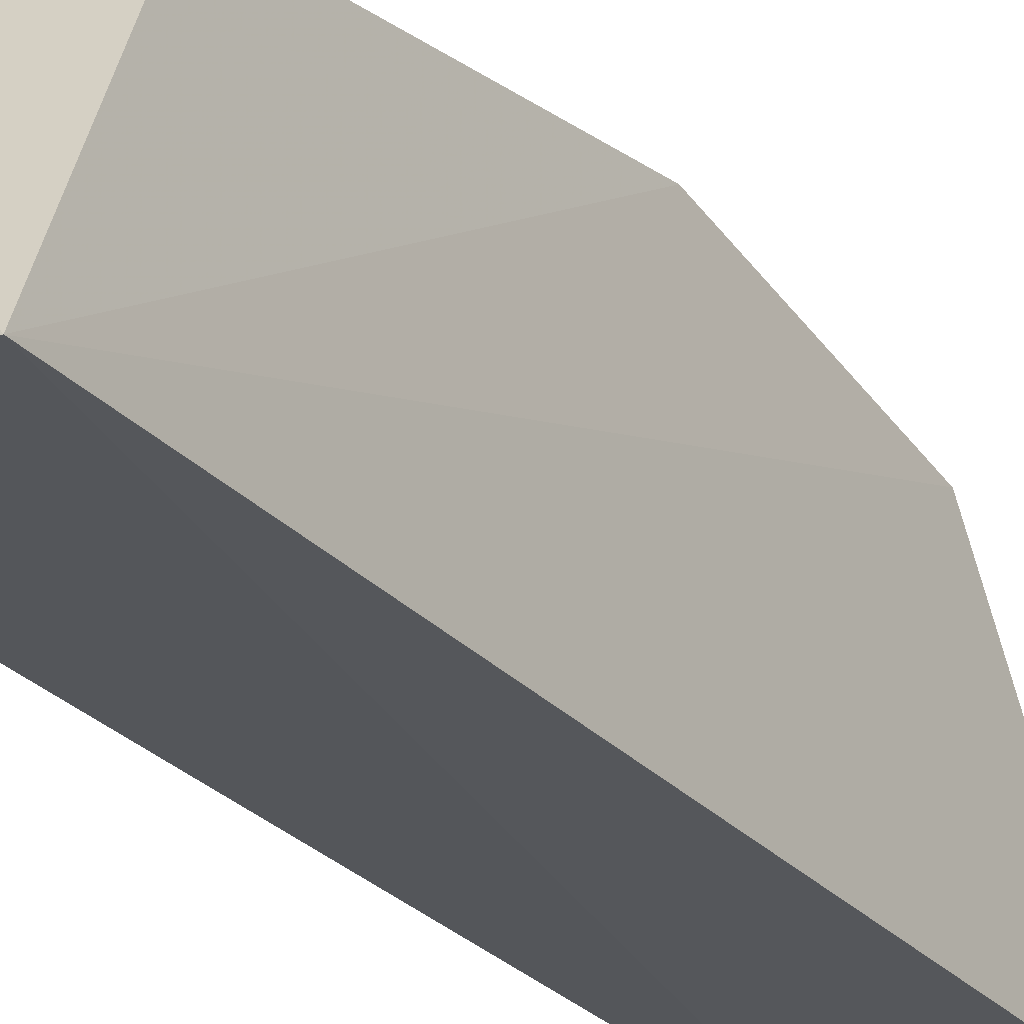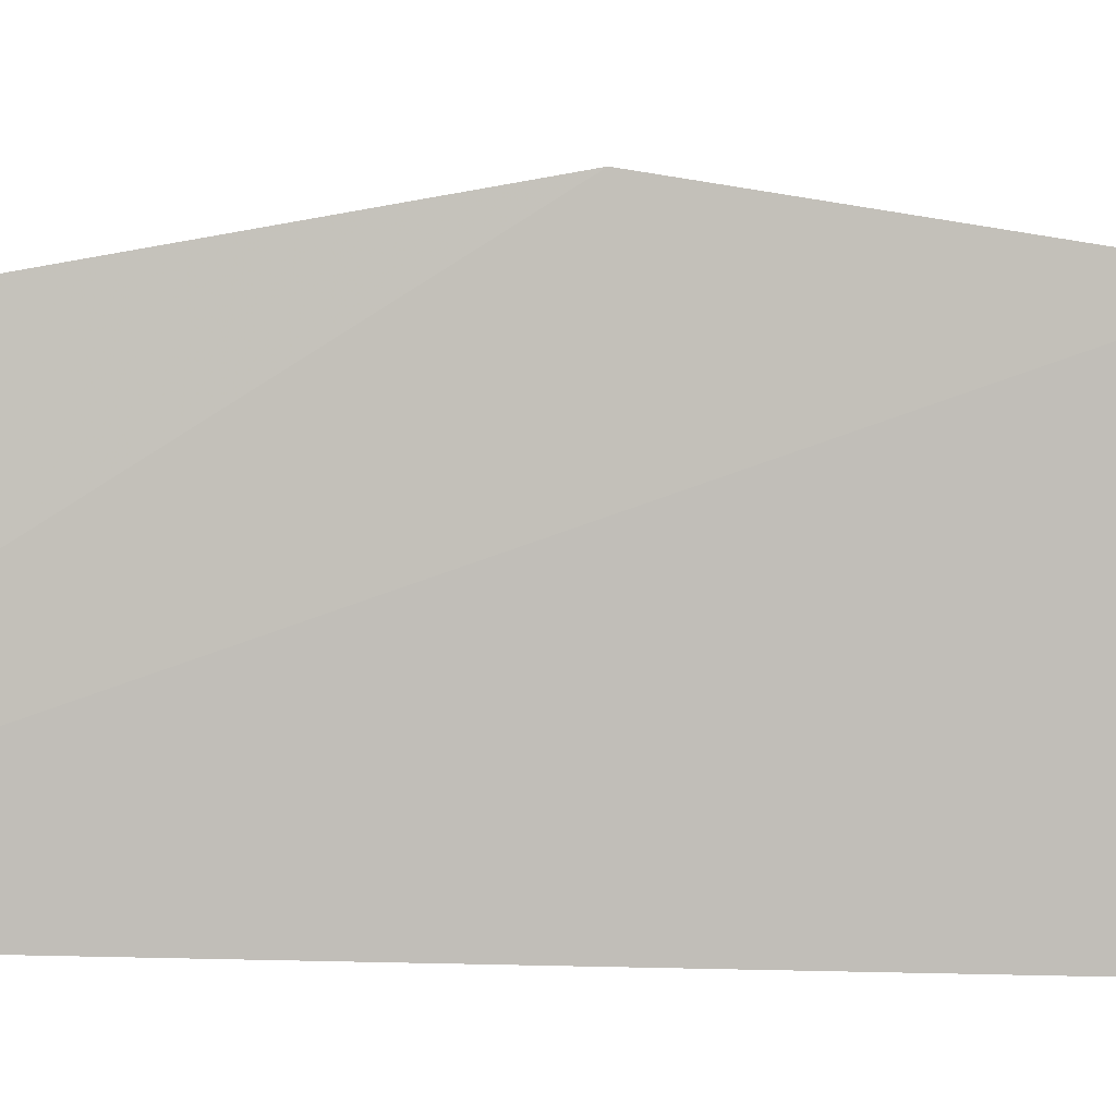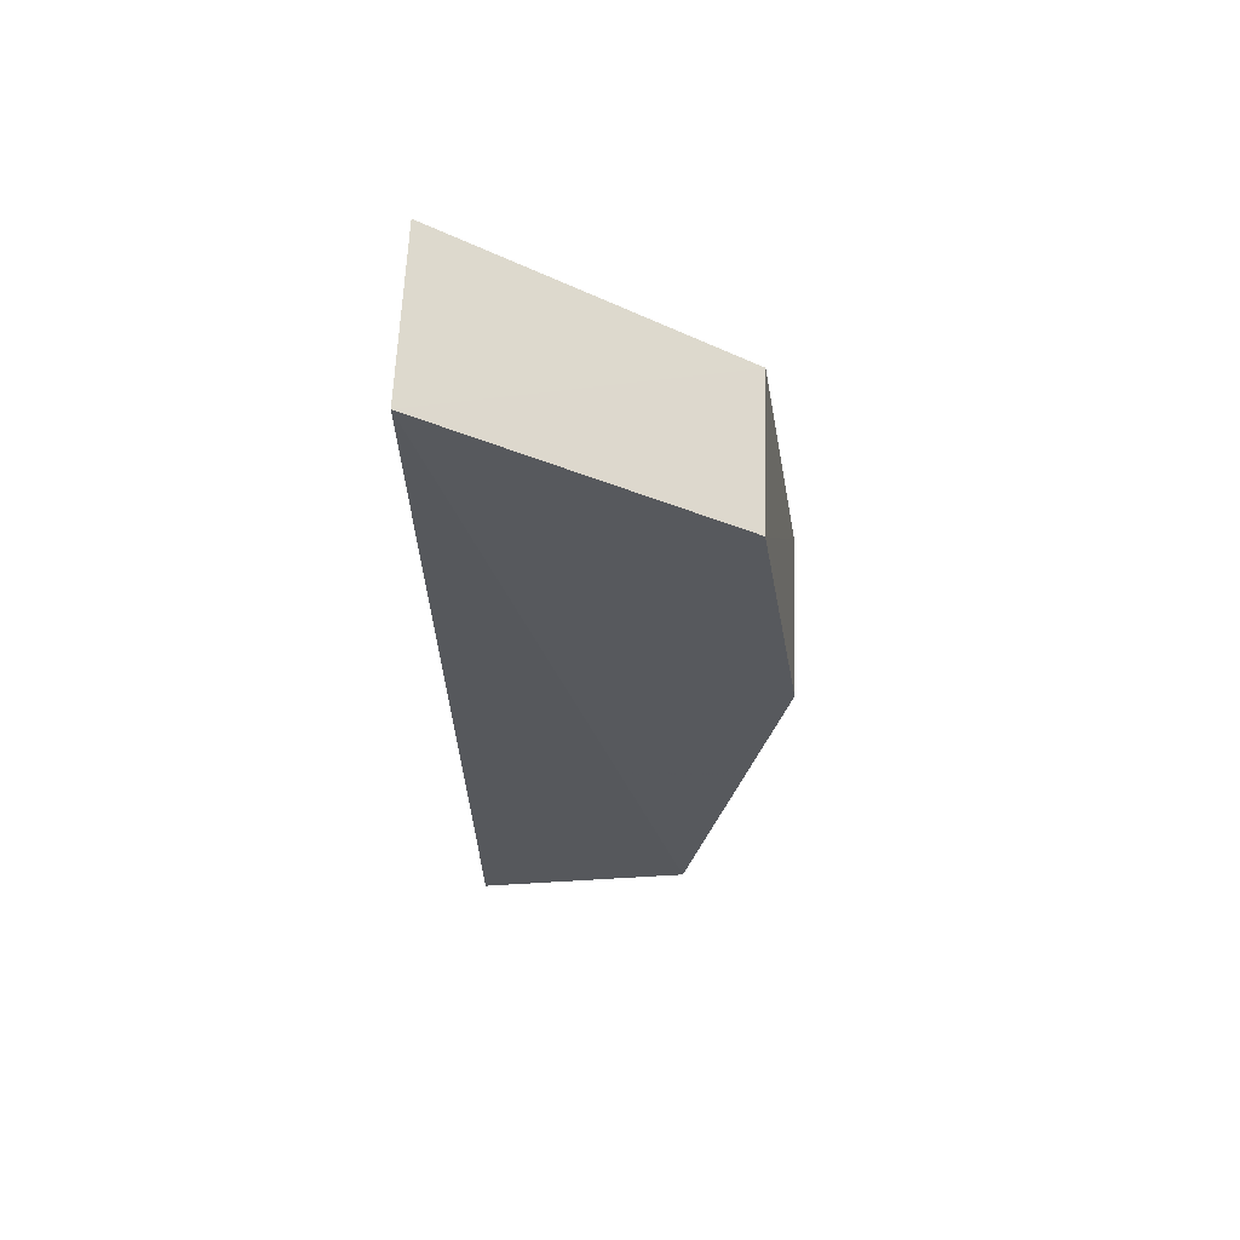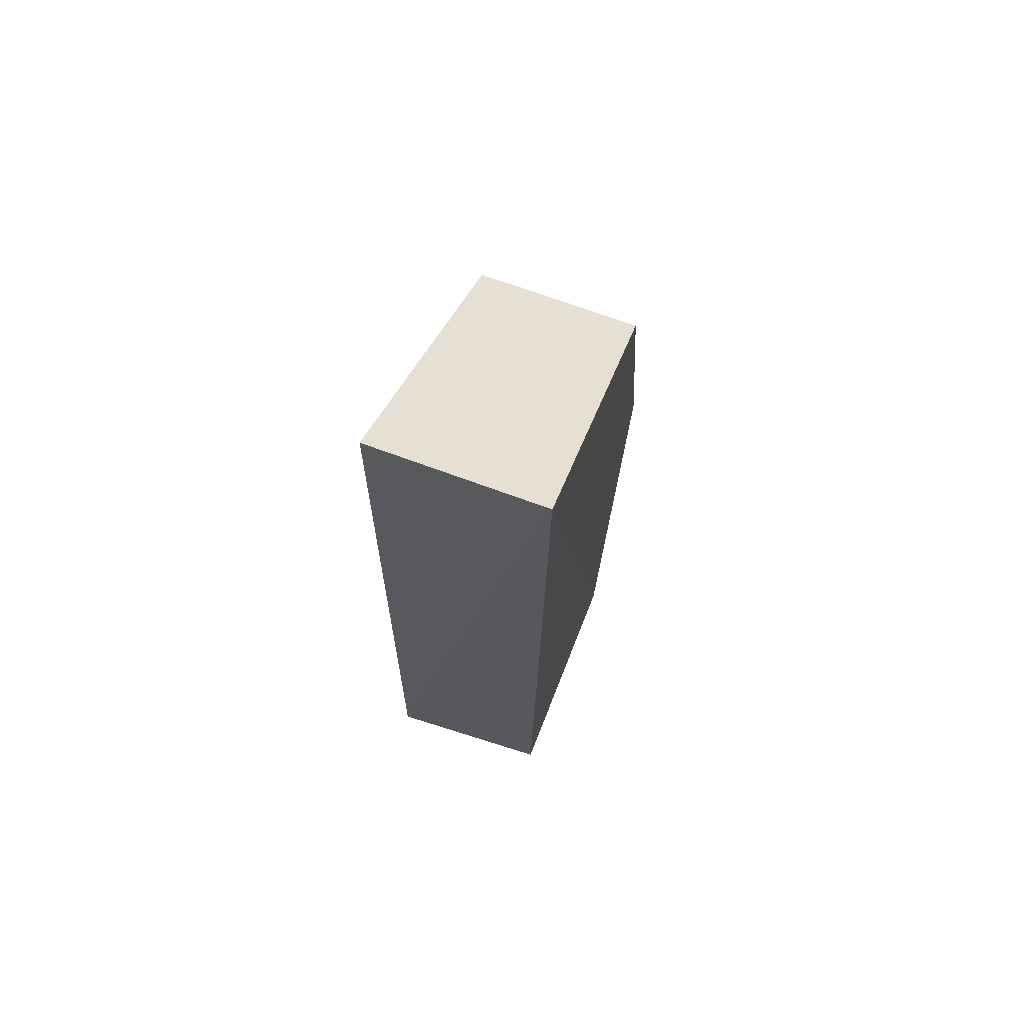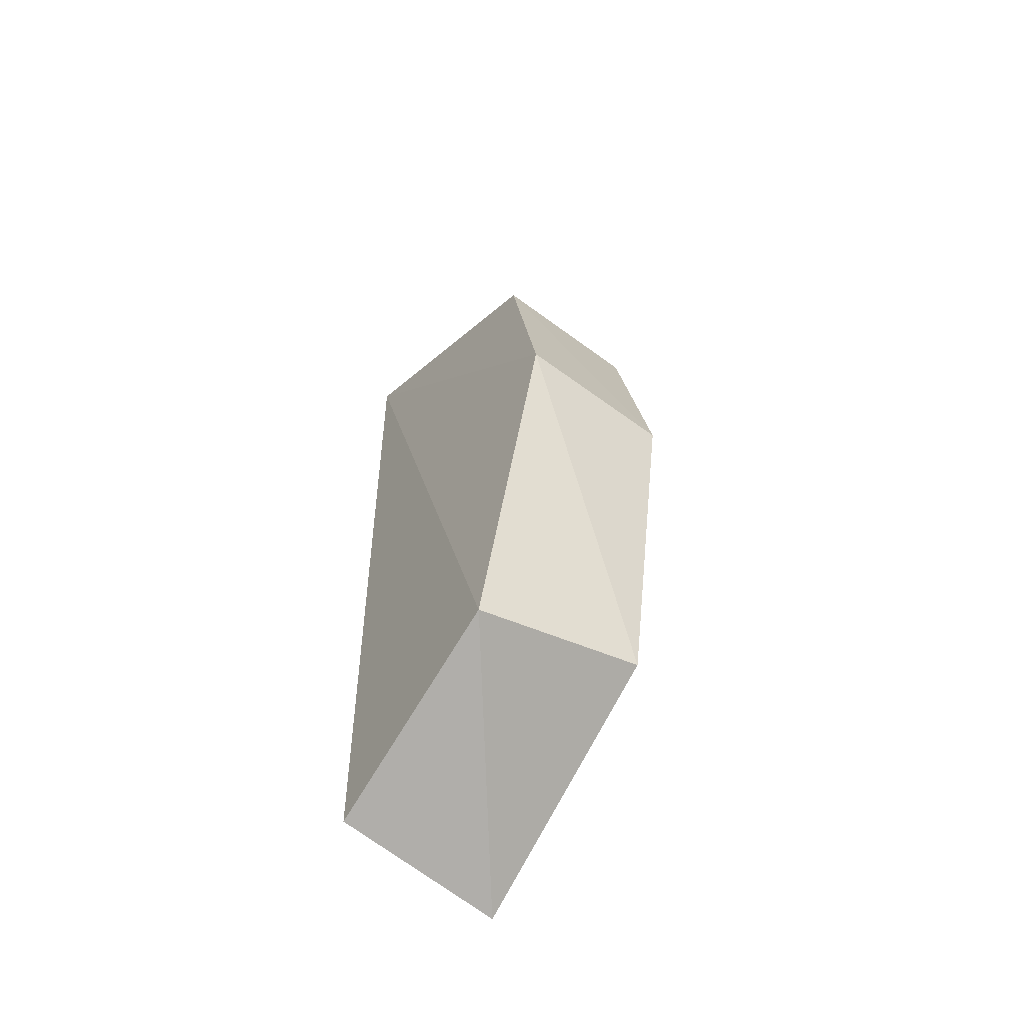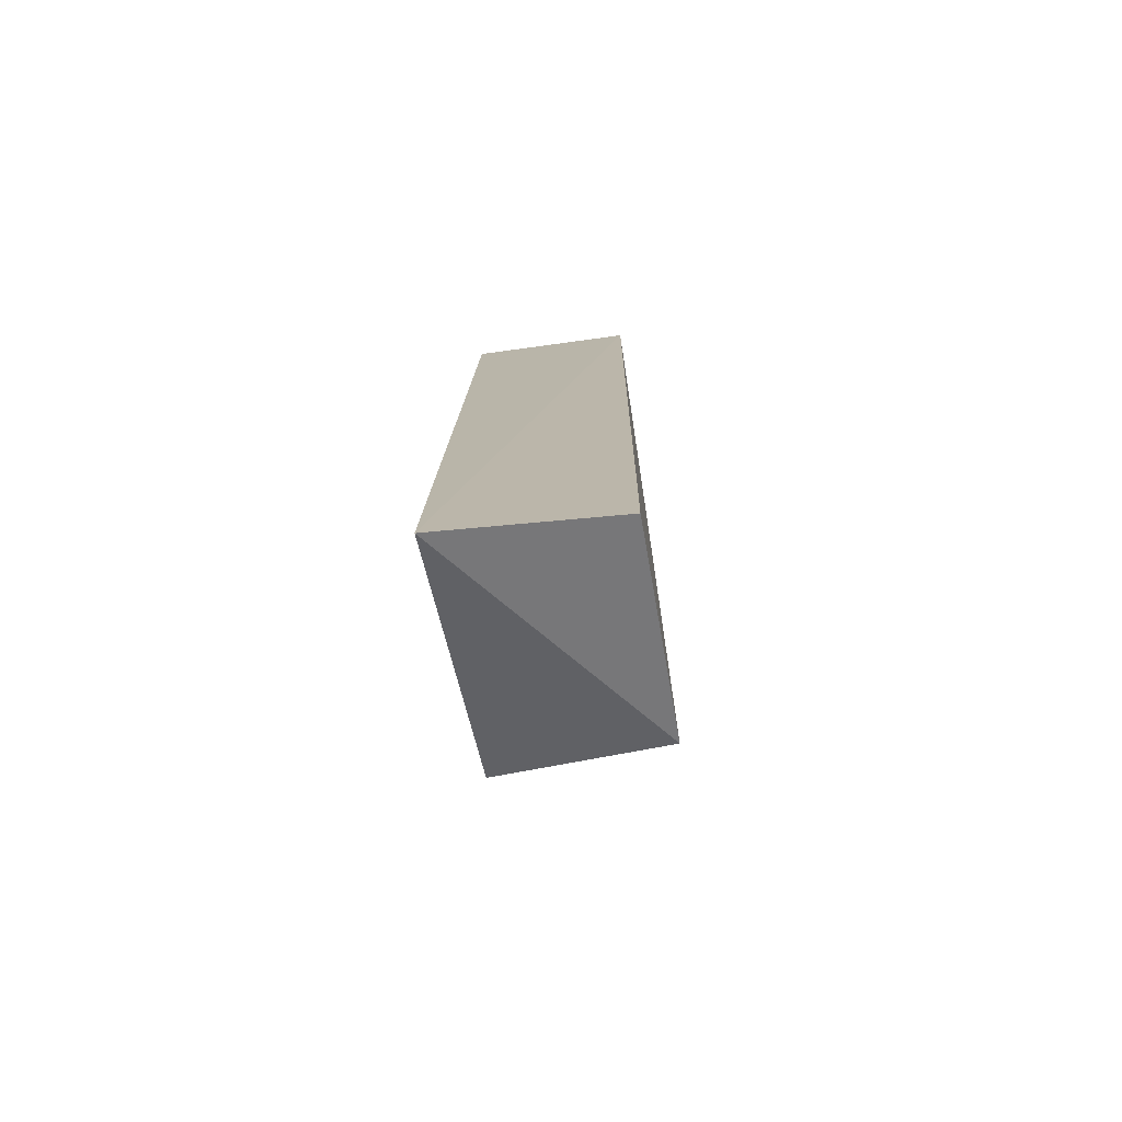
<metadata>
{"format":"obj","ext":"obj","renderer":"f3d","projection":"perspective","resolution":1024,"background":"white","views":[{"elev":-26.1,"azim":32.4,"up":"+Z"},{"elev":4.3,"azim":95.7,"up":"+Z"},{"elev":61.1,"azim":-88.5,"up":"+Y"},{"elev":68.6,"azim":-160.0,"up":"+Y"},{"elev":-62.1,"azim":-37.5,"up":"+Y"},{"elev":-76.0,"azim":-172.9,"up":"+Y"}]}
</metadata>
<code>
v 0.05365 0.04221 0.2165
v 0.05388 -0.04849 0.2131
v 0.05432 0.06625 0.1783
v 0.03034 0.06635 0.178
v 0.03108 0.004737 0.2221
v 0.05637 -0.06438 0.1791
v 0.05362 0.004743 0.2224
v 0.03135 0.04217 0.2163
v 0.03234 -0.06396 0.18
v 0.03079 -0.05362 0.2098
f 1 3 4
f 6 4 3
f 6 3 1
f 7 5 2
f 7 6 1
f 7 2 6
f 8 1 4
f 8 4 5
f 8 7 1
f 8 5 7
f 9 4 6
f 10 5 4
f 10 4 9
f 10 2 5
f 10 9 6
f 10 6 2

</code>
